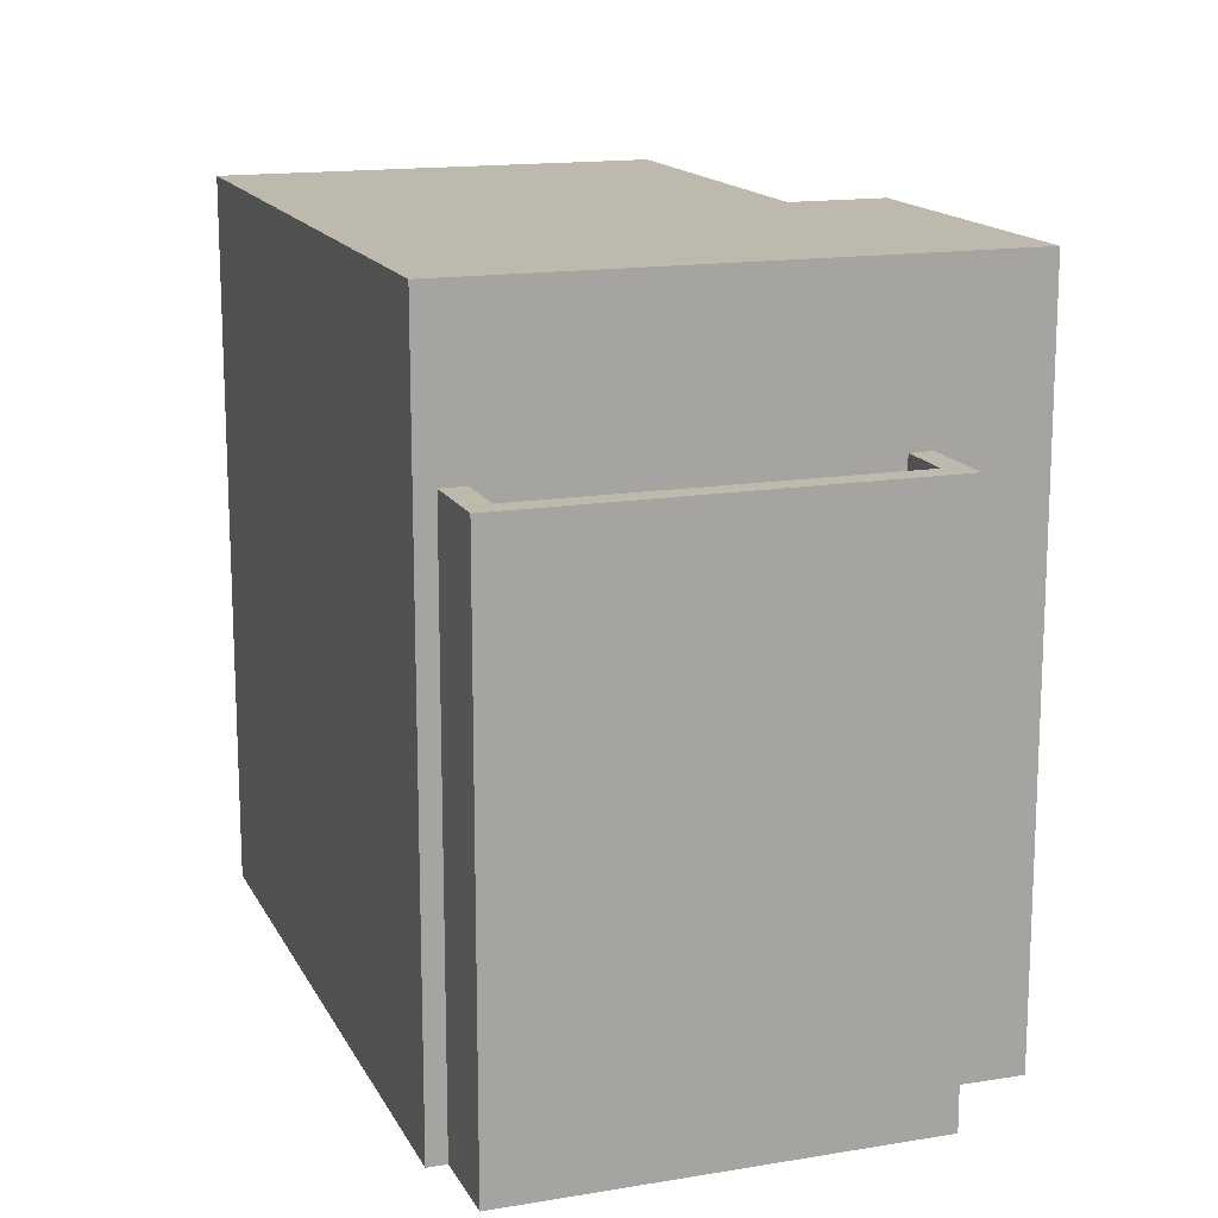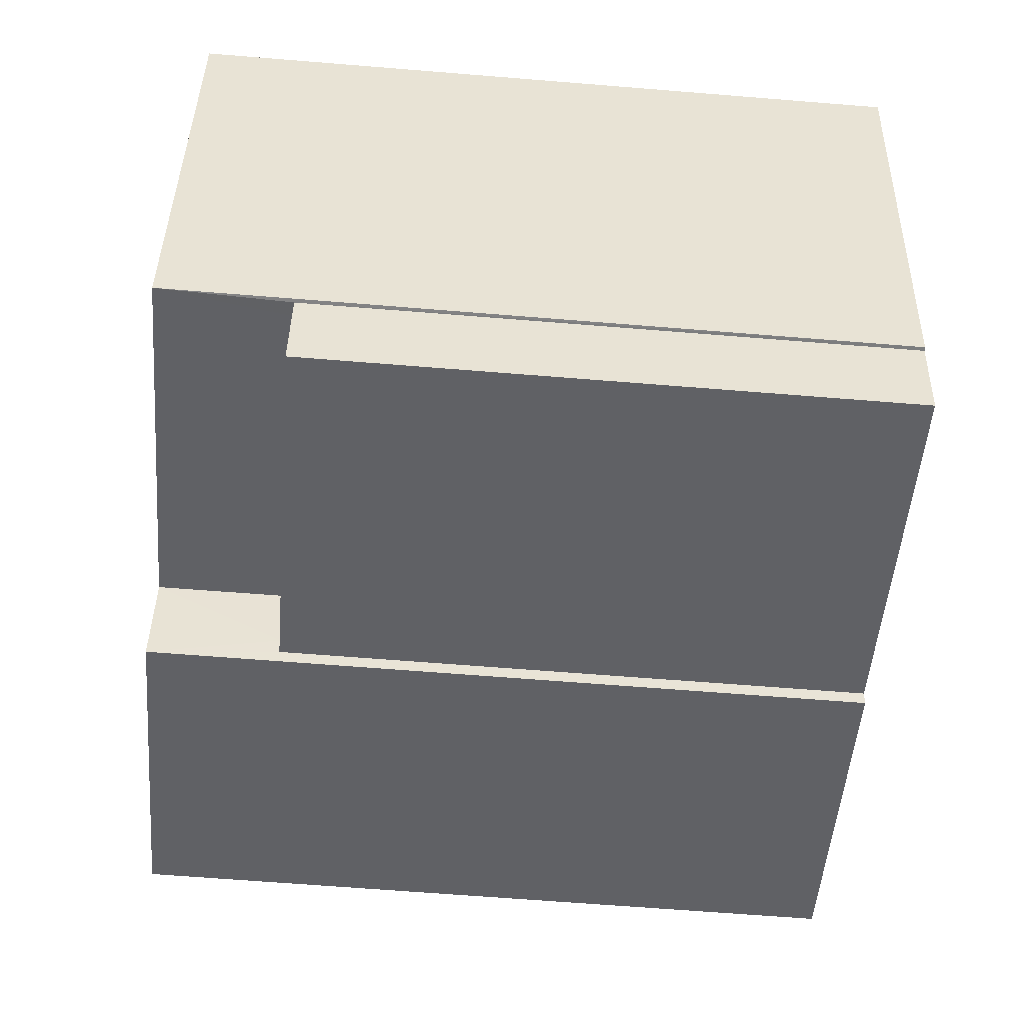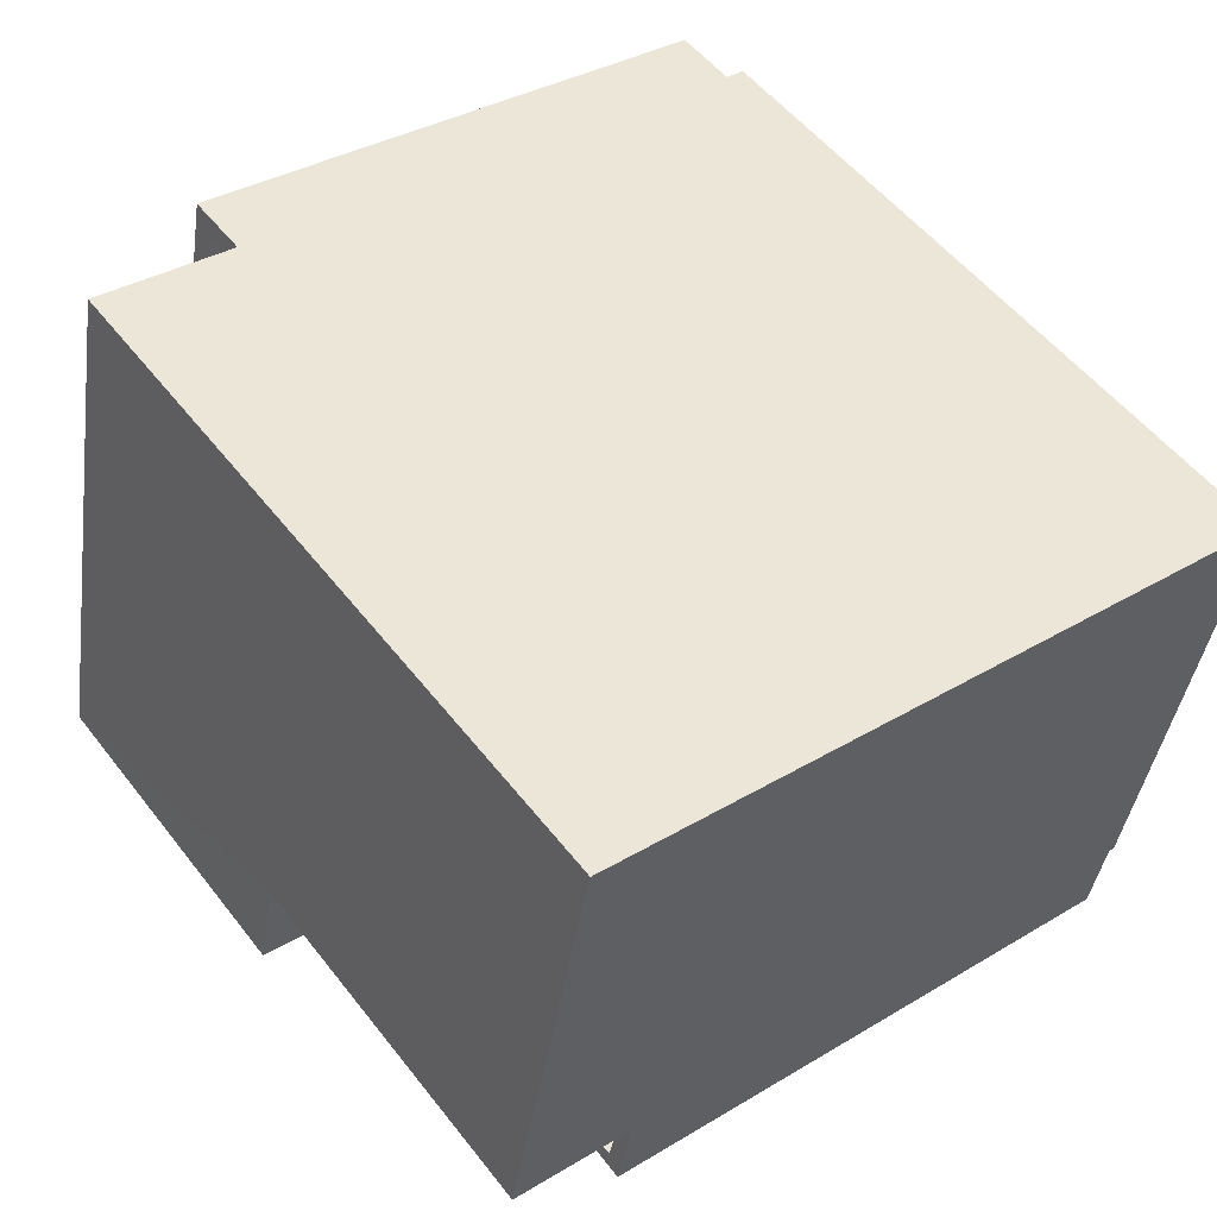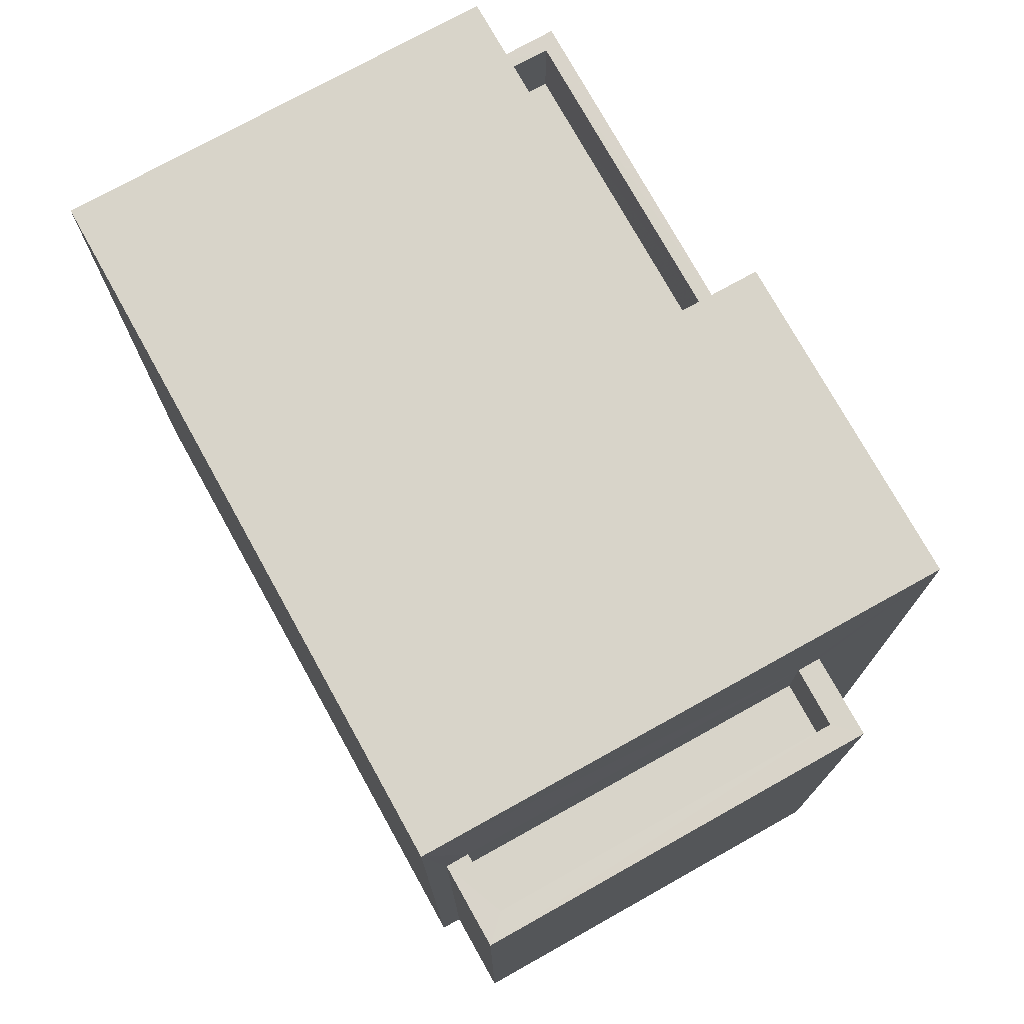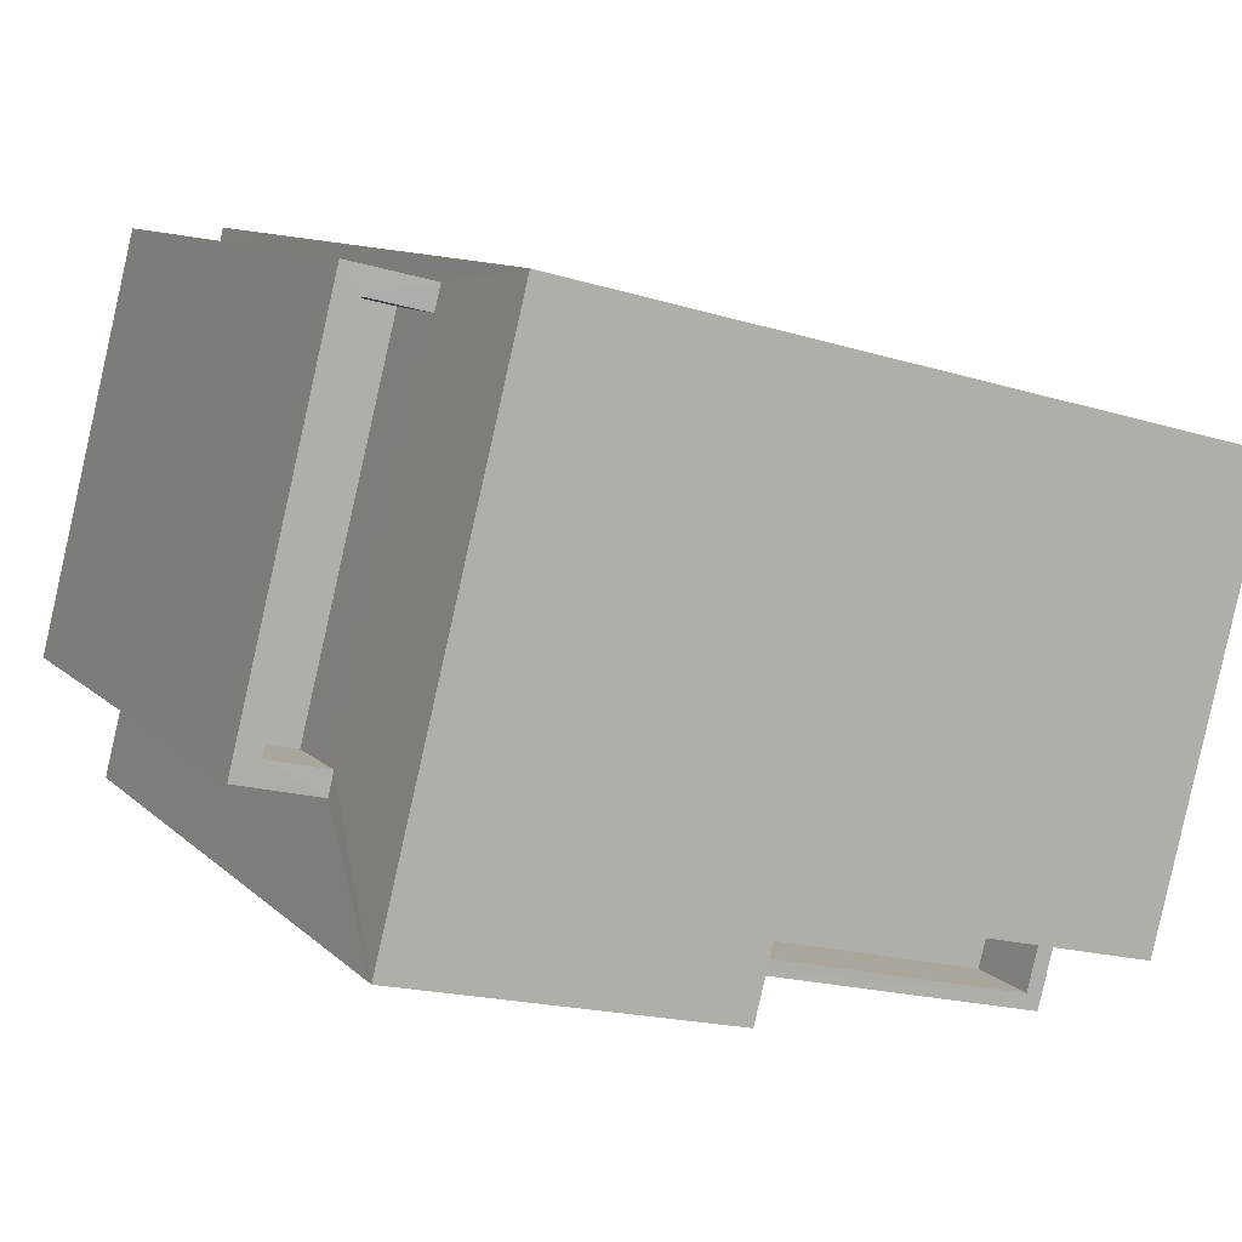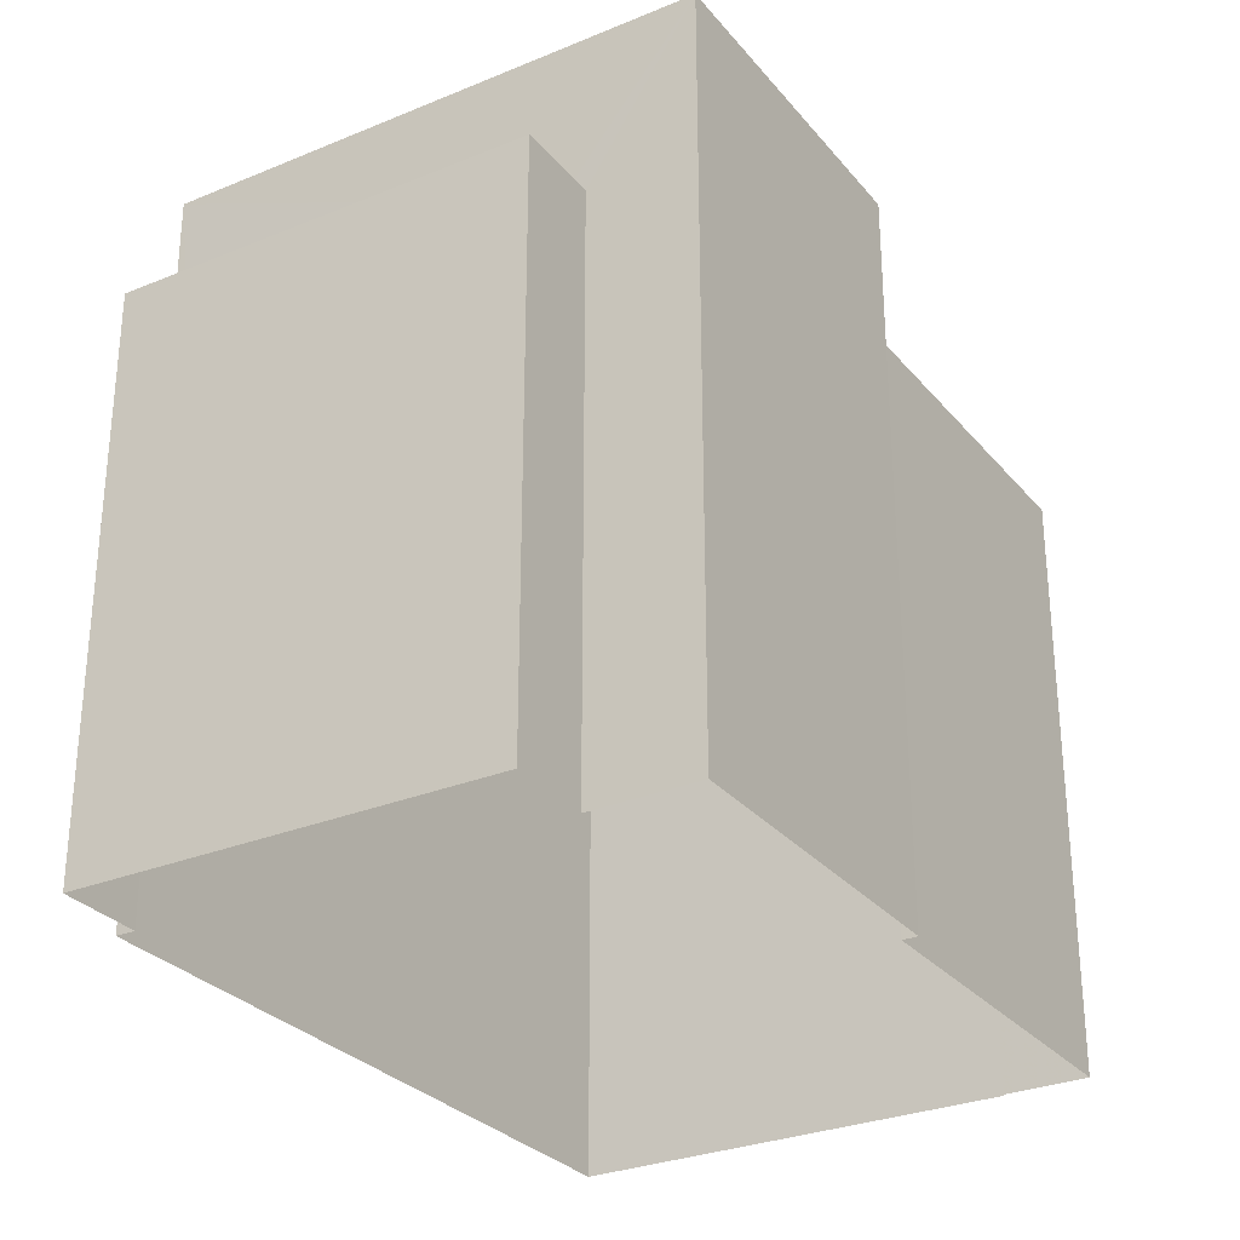
<metadata>
{"format":"obj","ext":"obj","renderer":"f3d","projection":"perspective","resolution":1024,"background":"white","views":[{"elev":15.3,"azim":-123.3,"up":"+Z"},{"elev":-64.2,"azim":85.3,"up":"+Y"},{"elev":35.7,"azim":51.7,"up":"+Y"},{"elev":75.1,"azim":-133.2,"up":"+Z"},{"elev":10.5,"azim":-25.7,"up":"+Y"},{"elev":-29.2,"azim":-72.6,"up":"+Z"}]}
</metadata>
<code>
v -8.824e+04 -9.883e+04 6.688
v -8.824e+04 -9.883e+04 6.688
v -8.823e+04 -9.883e+04 6.688
v -8.823e+04 -9.884e+04 6.688
v -8.823e+04 -9.884e+04 6.688
v -8.824e+04 -9.884e+04 6.688
v -8.824e+04 -9.883e+04 6.688
v -8.824e+04 -9.884e+04 6.687
v -8.824e+04 -9.884e+04 6.688
v -8.823e+04 -9.884e+04 6.688
v -8.824e+04 -9.884e+04 6.687
v -8.824e+04 -9.884e+04 6.688
v -8.824e+04 -9.884e+04 12.76
v -8.824e+04 -9.883e+04 12.76
v -8.824e+04 -9.884e+04 12.76
v -8.824e+04 -9.883e+04 12.76
v -8.824e+04 -9.884e+04 13.76
v -8.824e+04 -9.884e+04 13.76
v -8.824e+04 -9.884e+04 13.76
v -8.824e+04 -9.884e+04 13.76
v -8.824e+04 -9.883e+04 13.76
v -8.824e+04 -9.883e+04 13.76
v -8.824e+04 -9.883e+04 13.76
v -8.824e+04 -9.883e+04 13.76
v -8.823e+04 -9.884e+04 15.78
v -8.823e+04 -9.883e+04 15.78
v -8.824e+04 -9.884e+04 15.78
v -8.824e+04 -9.883e+04 15.78
v -8.824e+04 -9.884e+04 15.78
v -8.824e+04 -9.884e+04 15.78
v -8.824e+04 -9.884e+04 13.12
v -8.824e+04 -9.884e+04 13.12
v -8.823e+04 -9.884e+04 13.12
v -8.823e+04 -9.884e+04 13.12
v -8.824e+04 -9.884e+04 14.12
v -8.824e+04 -9.884e+04 14.12
v -8.823e+04 -9.884e+04 14.12
v -8.823e+04 -9.884e+04 14.12
v -8.823e+04 -9.884e+04 14.12
v -8.823e+04 -9.884e+04 14.12
f 1 2 3
f 3 4 5
f 6 7 1
f 7 6 8
f 9 5 10
f 11 6 9
f 11 9 12
f 9 1 3
f 9 3 5
f 6 1 9
f 13 14 15
f 13 16 14
f 17 18 19
f 18 17 20
f 20 17 21
f 22 23 24
f 21 23 22
f 17 23 21
f 25 26 27
f 26 28 27
f 27 29 30
f 27 28 29
f 31 32 33
f 34 31 33
f 35 36 37
f 38 37 39
f 39 37 40
f 37 36 40
f 13 15 17
f 19 13 17
f 17 15 14
f 23 17 14
f 24 23 14
f 16 24 14
f 20 7 8
f 20 21 7
f 22 7 21
f 22 1 7
f 18 20 8
f 6 18 8
f 18 6 11
f 11 29 18
f 1 22 2
f 19 29 28
f 16 13 19
f 2 22 28
f 24 16 19
f 22 24 28
f 18 29 19
f 24 19 28
f 38 27 31
f 27 38 25
f 25 39 4
f 31 34 38
f 4 39 5
f 38 39 25
f 26 4 3
f 26 25 4
f 32 31 35
f 9 36 12
f 31 27 35
f 12 36 30
f 35 27 30
f 36 35 30
f 29 11 12
f 30 29 12
f 28 3 2
f 28 26 3
f 38 33 37
f 38 34 33
f 35 37 33
f 32 35 33
f 5 40 10
f 5 39 40
f 36 10 40
f 36 9 10

</code>
